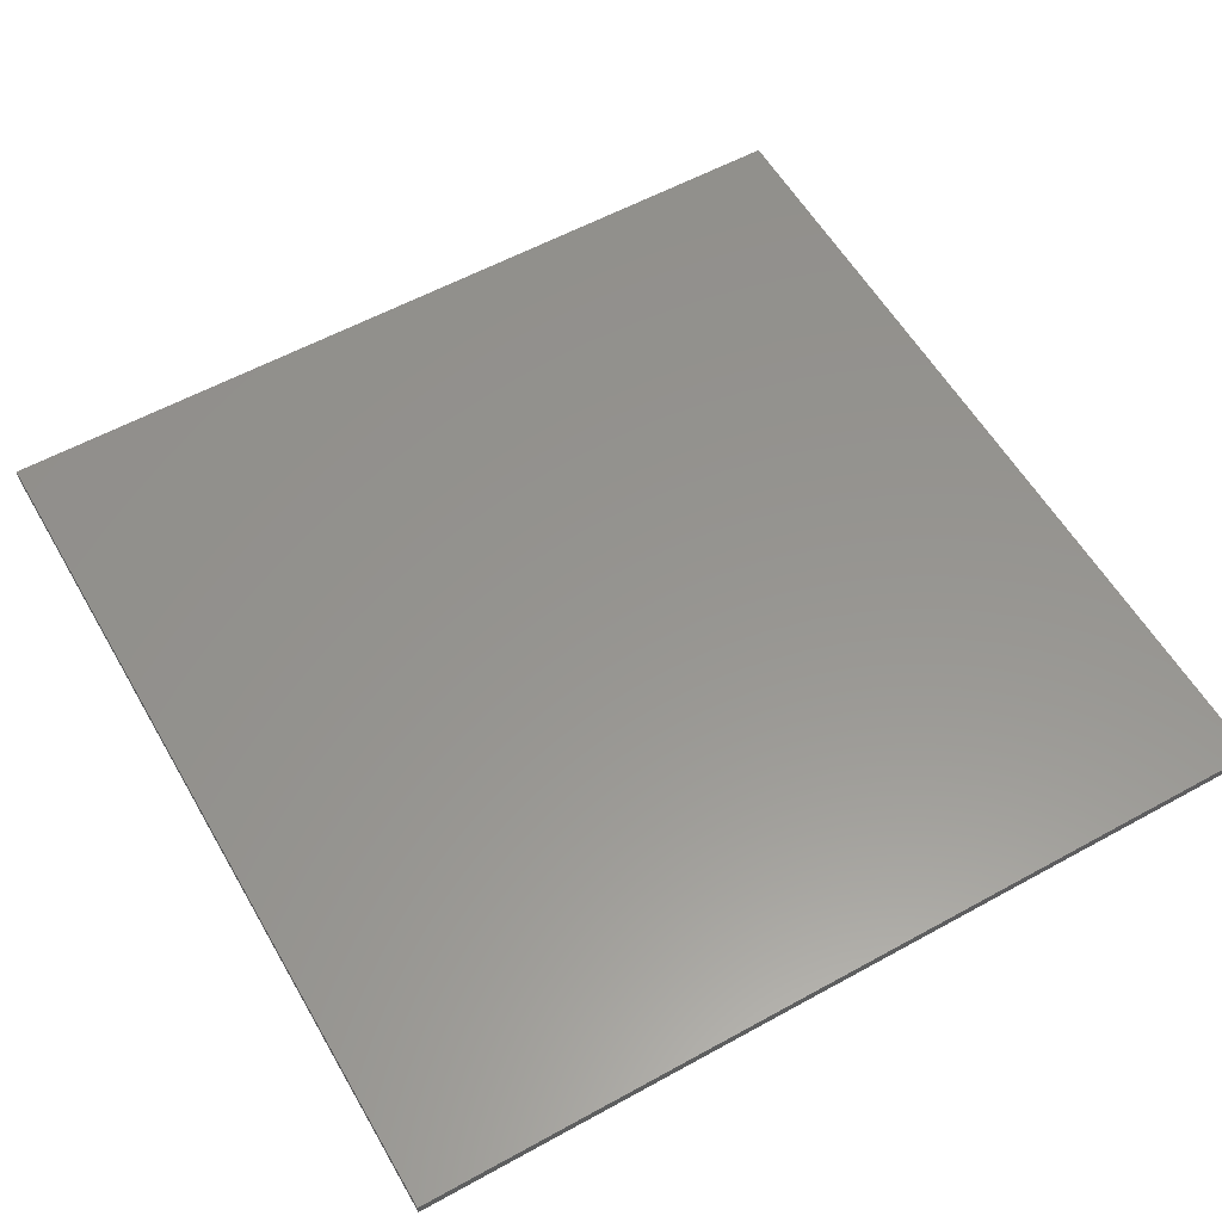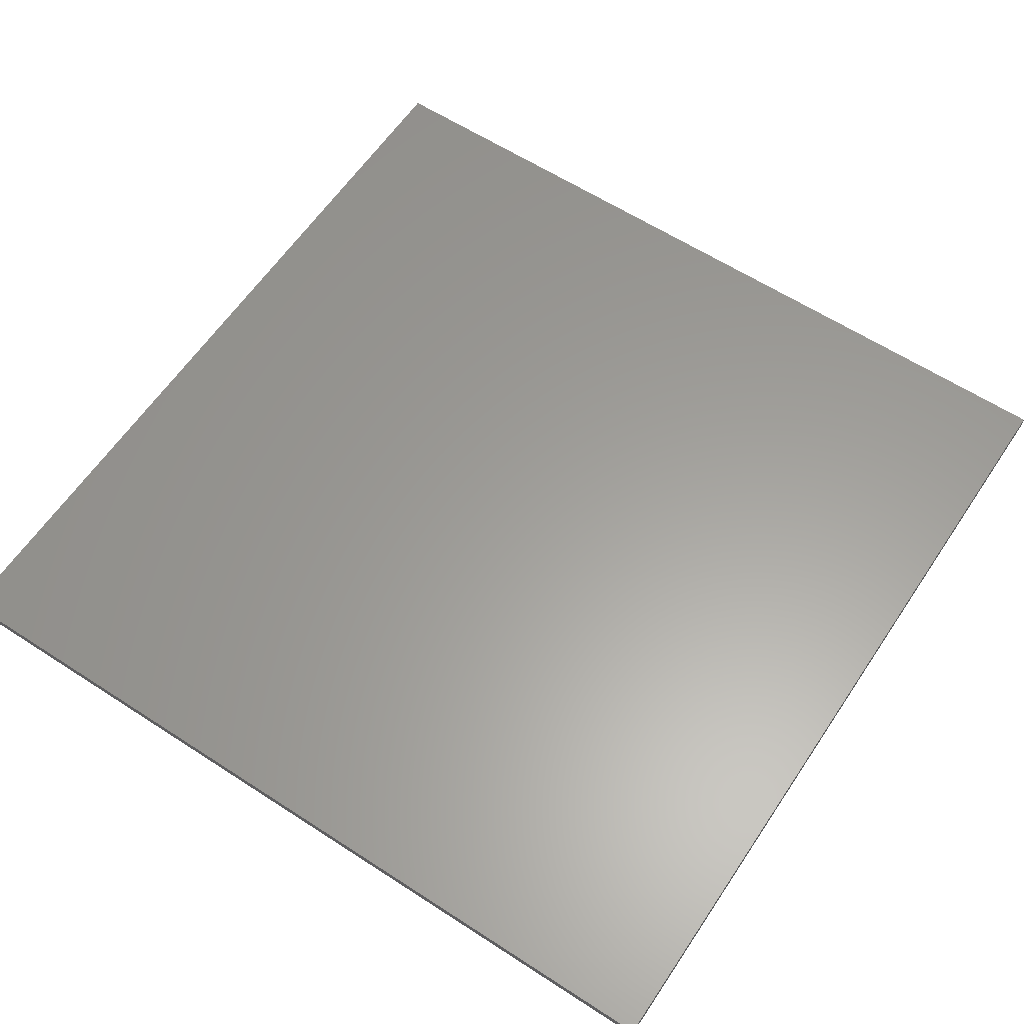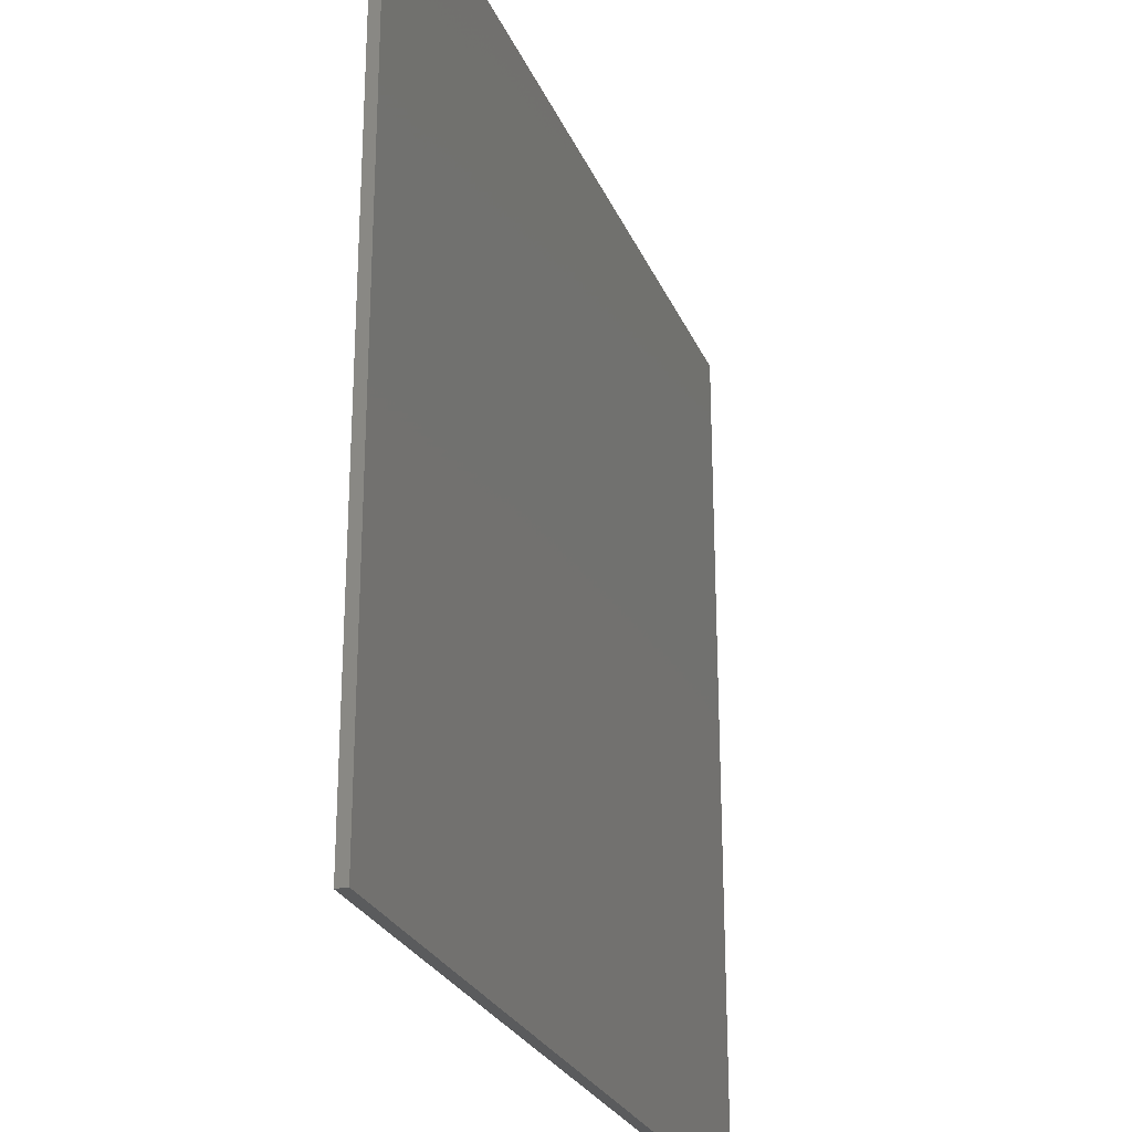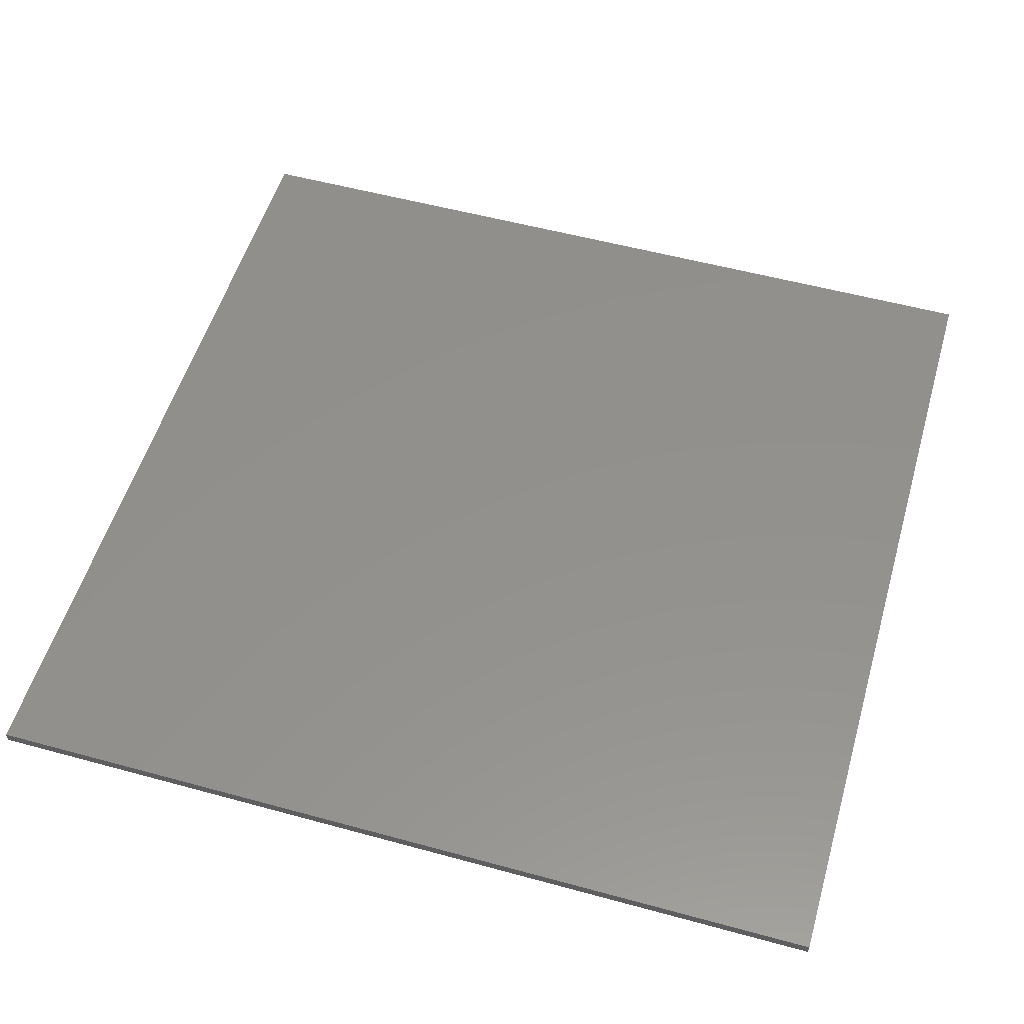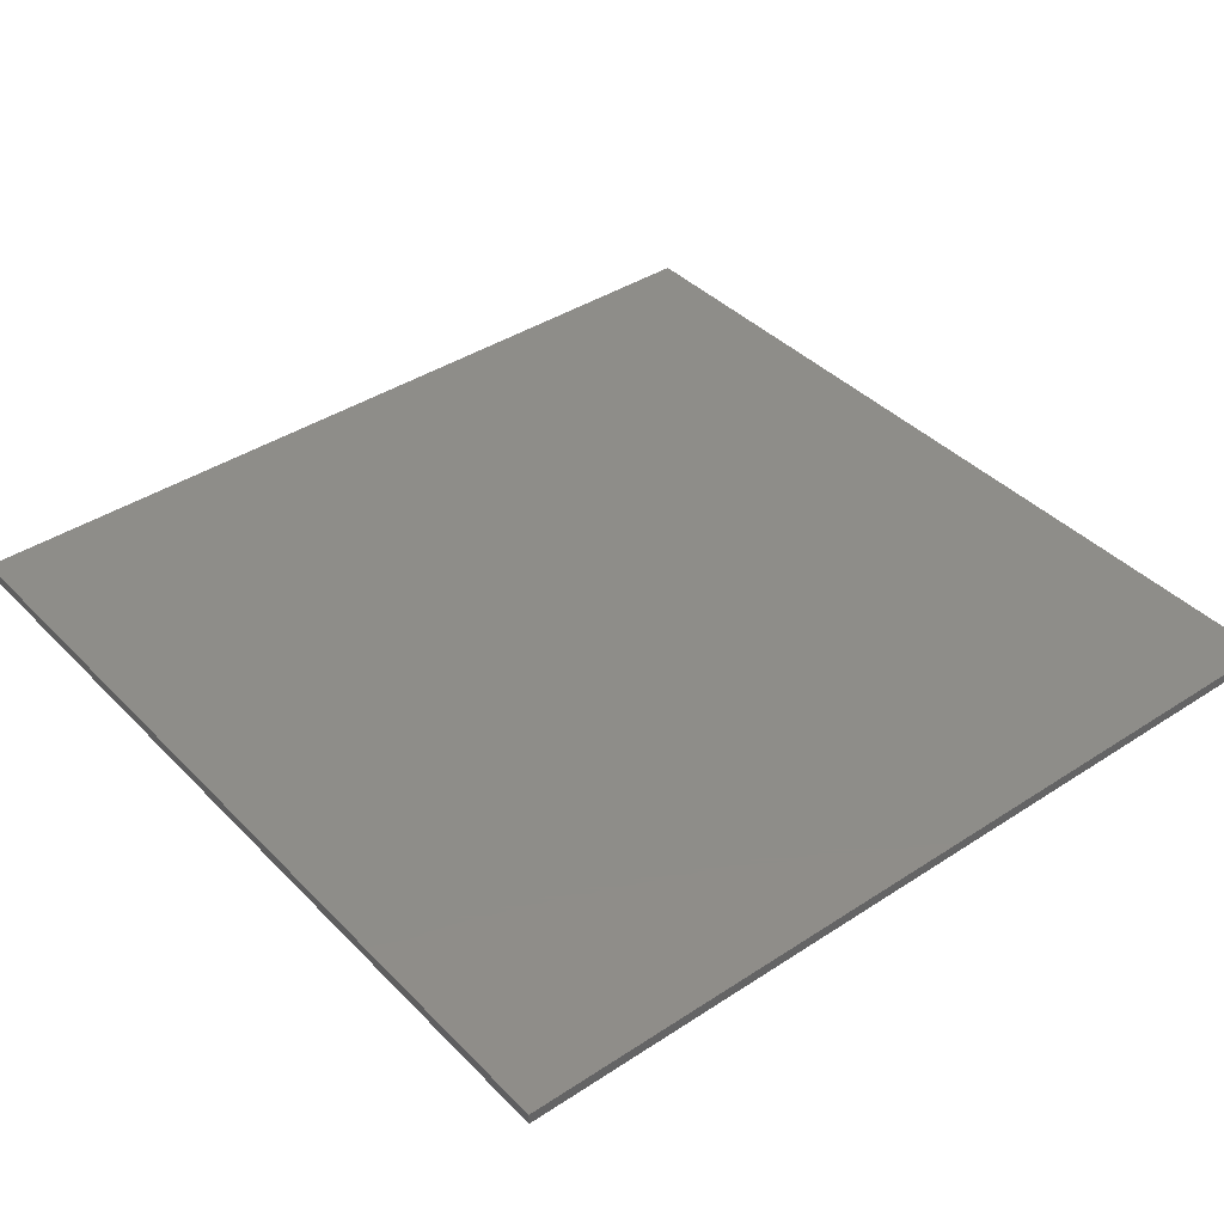
<metadata>
{"format":"stl","ext":"stl","renderer":"f3d","projection":"perspective","resolution":1024,"background":"white","views":[{"elev":57.5,"azim":-29.8,"up":"+Y"},{"elev":60.7,"azim":-146.4,"up":"+Y"},{"elev":-26.3,"azim":109.5,"up":"+Z"},{"elev":54.2,"azim":16.2,"up":"+Y"},{"elev":39.9,"azim":141.0,"up":"+Y"}]}
</metadata>
<code>
# stl→obj: 226 verts, 371 faces
v 0.4 0 0.4
v 0.4 0 -0.4
v -0.4 0 -0.4
v -0.4 0 0.4
v -0.4 -0.01 0.4
v 0.4 -0.01 0.4
v -0.4 -0.01 -0.4
v 0.4 -0.01 -0.4
v 0.1375 -0.01 -0.1618
v 0.1112 -0.01 -0.009897
v 0.04927 -0.01 -0.1046
v -0.08929 -0.01 -0.02464
v -0.03822 -0.01 0.07639
v -0.1829 -0.01 0.02316
v -0.01707 -0.01 -0.2395
v -0.02707 -0.01 -0.2569
v 0.1082 -0.01 -0.2426
v 0.1266 -0.01 -0.01072
v 0.1532 -0.01 -0.1646
v 0.172 -0.01 0.1478
v 0.2063 -0.01 0.1283
v 0.1898 -0.01 0.1477
v 0.2208 -0.01 0.1073
v 0.2332 -0.01 0.085
v 0.2433 -0.01 0.06158
v 0.2511 -0.01 0.03729
v 0.2565 -0.01 0.01235
v 0.2594 -0.01 -0.01299
v 0.2599 -0.01 -0.03851
v 0.2578 -0.01 -0.06394
v 0.2532 -0.01 -0.08904
v 0.2462 -0.01 -0.1136
v 0.2368 -0.01 -0.1373
v 0.2252 -0.01 -0.16
v 0.2113 -0.01 -0.1814
v 0.1955 -0.01 -0.2014
v 0.1777 -0.01 -0.2198
v 0.1583 -0.01 -0.2363
v 0.1373 -0.01 -0.2508
v 0.115 -0.01 -0.2632
v 0.09158 -0.01 -0.2733
v 0.06728 -0.01 -0.2811
v 0.04234 -0.01 -0.2865
v 0.01699 -0.01 -0.2894
v -0.008517 -0.01 -0.2899
v -0.03395 -0.01 -0.2878
v -0.05905 -0.01 -0.2832
v -0.2382 -0.01 -0.04258
v -0.183 -0.01 -0.1669
v -0.173 -0.01 -0.1495
v 0.06803 -0.01 0.2078
v -0.1932 -0.01 0.03536
v -0.04661 -0.01 0.08928
v 0.05903 -0.01 0.2232
v 0.03393 -0.01 0.2278
v 0.008496 -0.01 0.2299
v -0.01701 -0.01 0.2294
v -0.04236 -0.01 0.2265
v -0.0673 -0.01 0.2211
v -0.09159 -0.01 0.2133
v -0.115 -0.01 0.2032
v -0.1373 -0.01 0.1908
v -0.1583 -0.01 0.1763
v -0.1777 -0.01 0.1598
v -0.1955 -0.01 0.1414
v -0.2114 -0.01 0.1214
v -0.2252 -0.01 0.1
v -0.2368 -0.01 0.0773
v -0.2462 -0.01 0.05357
v -0.2532 -0.01 0.02904
v -0.2578 -0.01 0.003936
v -0.2599 -0.01 -0.02149
v -0.2595 -0.01 -0.047
v -0.2565 -0.01 -0.07235
v -0.2512 -0.01 -0.09729
v -0.2433 -0.01 -0.1216
v -0.2332 -0.01 -0.145
v -0.2208 -0.01 -0.1673
v -0.2063 -0.01 -0.1883
v -0.1898 -0.01 -0.2077
v 0.2408 -0.01 0.1956
v 0.2258 -0.01 0.2102
v -0.09509 -0.01 -0.3456
v -0.07495 -0.01 -0.3514
v 0.09507 -0.01 0.2856
v 0.07493 -0.01 0.2914
v -0.2409 -0.01 -0.2556
v -0.2258 -0.01 -0.2702
v 0.2618 -0.01 0.1709
v 0.2409 -0.01 0.1956
v 0.2802 -0.01 0.1443
v 0.296 -0.01 0.116
v 0.3089 -0.01 0.08624
v 0.3188 -0.01 0.05542
v 0.3256 -0.01 0.02376
v 0.3293 -0.01 -0.00842
v 0.3298 -0.01 -0.0408
v 0.3272 -0.01 -0.07308
v 0.3214 -0.01 -0.1049
v 0.3125 -0.01 -0.1361
v 0.3006 -0.01 -0.1662
v 0.2858 -0.01 -0.195
v 0.2682 -0.01 -0.2222
v 0.2481 -0.01 -0.2476
v 0.2256 -0.01 -0.2709
v 0.2009 -0.01 -0.2918
v 0.1743 -0.01 -0.3102
v 0.146 -0.01 -0.326
v 0.1162 -0.01 -0.3388
v 0.08542 -0.01 -0.3488
v 0.05376 -0.01 -0.3556
v 0.02158 -0.01 -0.3593
v -0.0108 -0.01 -0.3598
v -0.04308 -0.01 -0.3572
v -0.07494 -0.01 -0.3514
v -0.09508 -0.01 -0.3456
v -0.1061 -0.01 -0.3425
v -0.1362 -0.01 -0.3306
v -0.1585 -0.01 -0.3195
v 0.04308 -0.01 0.2972
v 0.07494 -0.01 0.2914
v 0 -0.01 0.4
v 0.0108 -0.01 0.2998
v -0.02158 -0.01 0.2993
v -0.05376 -0.01 0.2956
v -0.08542 -0.01 0.2888
v -0.1162 -0.01 0.2789
v -0.146 -0.01 0.266
v -0.1743 -0.01 0.2502
v -0.2009 -0.01 0.2318
v -0.2256 -0.01 0.2109
v -0.2481 -0.01 0.1876
v -0.2682 -0.01 0.1622
v -0.2858 -0.01 0.135
v -0.3006 -0.01 0.1062
v -0.3125 -0.01 0.07608
v -0.3214 -0.01 0.04494
v -0.3272 -0.01 0.01308
v -0.3298 -0.01 -0.0192
v -0.3256 -0.01 -0.08376
v -0.3293 -0.01 -0.05158
v -0.3188 -0.01 -0.1154
v -0.3089 -0.01 -0.1462
v -0.296 -0.01 -0.176
v -0.2802 -0.01 -0.2043
v -0.2618 -0.01 -0.2309
v -0.2176 -0.01 -0.2781
v -0.1922 -0.01 -0.2982
v -0.1715 -0.01 -0.312
v 0.246 -0.01 0.3361
v 0.232 -0.01 0.2518
v 0.194 -0.01 0.3661
v 0.128 -0.01 0.3118
v 0.2295 -0.01 0.3282
v 0.1955 -0.01 0.3479
v 0.1419 -0.01 0.3038
v 0.2181 -0.01 0.2598
v -0.05898 -0.01 -0.04214
v 0.01896 -0.01 -0.08714
v 0.2015 -0.01 0.229
v 0.1235 -0.01 0.274
v -0.05702 -0.01 -0.1587
v -0.009389 -0.01 -0.1862
v 0.03561 -0.01 -0.1083
v -0.01202 -0.01 -0.0808
v -0.1306 -0.01 -0.1162
v -0.083 -0.01 -0.1437
v -0.038 -0.01 -0.0658
v -0.08563 -0.01 -0.0383
v -0.08217 -0.01 -0.1673
v -0.07784 -0.01 -0.1698
v -0.02285 -0.01 -0.07455
v -0.02718 -0.01 -0.07205
v -0.07068 -0.01 -0.1624
v -0.02068 -0.01 -0.0758
v -0.02934 -0.01 -0.0708
v -0.07934 -0.01 -0.1574
v 0.1467 -0.01 0.1141
v 0.02762 -0.01 -0.09214
v 0.02427 -0.01 -0.1479
v 0.1152 -0.01 -0.2004
v -0.06764 -0.01 -0.03714
v 0.05144 -0.01 0.1691
v -0.2052 -0.01 -0.01544
v -0.1143 -0.01 -0.06794
v -0.07852 -0.01 -0.181
v -0.09151 -0.01 -0.1735
v -0.09717 -0.01 -0.1933
v -0.09284 -0.01 -0.1958
v -0.1072 -0.01 -0.2106
v -0.1028 -0.01 -0.2131
v -0.1823 -0.01 -0.1947
v -0.05155 -0.01 -0.2702
v -0.1104 -0.01 -0.2362
v -0.1234 -0.01 -0.2287
v -0.000728 -0.01 -0.1912
v 0.004272 -0.01 -0.1826
v -0.1343 -0.01 -0.1026
v -0.1393 -0.01 -0.1112
v 0.1105 -0.01 0.2815
v 0.2145 -0.01 0.2215
v 0.159 -0.01 0.1553
v 0.138 -0.01 0.1191
v 0.08102 -0.01 0.2003
v 0.0601 -0.01 0.1641
v 0.3088 -0.01 0.08624
v 0.3187 -0.01 0.05541
v 0.3256 -0.01 0.02375
v 0.3293 -0.01 -0.008417
v 0.3272 -0.01 -0.07307
v 0.1459 -0.01 -0.326
v 0.0854 -0.01 -0.3488
v 0.05375 -0.01 -0.3556
v 0.02157 -0.01 -0.3593
v -0.01081 -0.01 -0.3598
v -0.08358 -0.01 -0.2762
v -0.1073 -0.01 -0.2668
v 0.04306 -0.01 0.2972
v 0.01079 -0.01 0.2998
v -0.02159 -0.01 0.2993
v -0.05377 -0.01 0.2956
v -0.1163 -0.01 0.2788
v -0.3272 -0.01 0.01307
v -0.1714 -0.01 -0.2255
v -0.1515 -0.01 -0.2413
v 0.09508 -0.01 0.2856
f 1 2 3
f 1 3 4
f 5 6 1
f 5 1 4
f 7 5 4
f 7 4 3
f 8 7 3
f 8 3 2
f 6 8 2
f 6 2 1
f 9 10 11
f 12 13 14
f 15 16 17
f 18 19 20
f 21 22 19
f 23 21 19
f 24 23 19
f 25 24 19
f 26 25 19
f 27 26 19
f 28 27 19
f 29 28 19
f 30 29 19
f 31 30 19
f 32 31 19
f 33 32 19
f 34 33 19
f 35 34 19
f 36 35 19
f 37 36 19
f 38 37 19
f 39 38 19
f 40 39 19
f 41 40 17
f 42 41 17
f 43 42 17
f 44 43 17
f 45 44 17
f 46 45 17
f 47 46 17
f 22 20 19
f 19 17 40
f 48 49 50
f 51 52 53
f 52 54 55
f 52 55 56
f 52 56 57
f 52 57 58
f 52 58 59
f 52 59 60
f 52 60 61
f 52 61 62
f 52 62 63
f 52 63 64
f 52 64 65
f 52 65 66
f 52 66 67
f 52 67 68
f 52 68 69
f 52 69 70
f 52 70 71
f 52 71 72
f 52 72 73
f 48 73 74
f 48 74 75
f 48 75 76
f 48 76 77
f 48 77 78
f 48 78 79
f 48 79 80
f 52 51 54
f 73 48 52
f 81 82 22
f 47 83 84
f 54 85 86
f 87 88 80
f 89 6 90
f 91 6 89
f 92 6 91
f 93 6 92
f 94 6 93
f 95 6 94
f 96 6 95
f 8 97 98
f 8 98 99
f 8 99 100
f 8 100 101
f 8 101 102
f 8 102 103
f 8 103 104
f 8 104 105
f 8 105 106
f 8 106 107
f 8 107 108
f 8 108 109
f 8 109 110
f 8 110 111
f 8 111 112
f 113 114 7
f 114 115 7
f 115 116 7
f 116 117 7
f 117 118 7
f 118 119 7
f 120 121 122
f 123 120 122
f 124 123 122
f 125 124 122
f 126 125 122
f 127 126 122
f 128 127 122
f 129 128 122
f 130 5 131
f 131 5 132
f 132 5 133
f 133 5 134
f 134 5 135
f 135 5 136
f 136 5 137
f 137 5 138
f 138 5 139
f 7 140 141
f 7 142 140
f 7 143 142
f 7 144 143
f 7 145 144
f 7 146 145
f 7 87 146
f 7 88 87
f 7 147 88
f 7 148 147
f 7 149 148
f 150 151 6
f 152 150 6
f 153 152 122
f 149 7 119
f 122 152 6
f 154 155 156
f 154 156 157
f 158 159 160
f 158 160 161
f 162 163 164
f 162 164 165
f 166 167 168
f 166 168 169
f 170 171 172
f 170 172 173
f 171 174 175
f 171 175 172
f 173 176 177
f 173 177 170
f 178 179 11
f 178 11 10
f 9 11 180
f 9 180 181
f 13 12 182
f 13 182 183
f 184 185 12
f 184 12 14
f 186 187 188
f 186 188 189
f 189 188 190
f 189 190 191
f 192 193 16
f 192 16 49
f 194 195 149
f 194 149 119
f 196 15 17
f 196 17 197
f 22 82 151
f 22 151 20
f 17 16 193
f 17 193 47
f 198 48 50
f 198 50 199
f 51 153 85
f 51 85 54
f 80 192 49
f 80 49 48
f 155 154 150
f 155 150 152
f 200 201 151
f 200 151 153
f 169 164 11
f 169 11 12
f 187 186 171
f 187 171 170
f 165 175 174
f 165 174 162
f 162 174 171
f 162 171 186
f 150 154 157
f 150 157 151
f 160 202 20
f 160 20 201
f 20 202 203
f 20 203 178
f 178 203 159
f 178 159 179
f 11 164 163
f 11 163 196
f 197 17 181
f 197 181 180
f 9 181 17
f 9 17 19
f 10 9 19
f 10 19 18
f 178 10 18
f 178 18 20
f 189 15 196
f 189 196 162
f 191 16 15
f 191 15 189
f 167 177 176
f 167 176 168
f 187 170 177
f 187 177 167
f 153 156 155
f 153 155 152
f 200 51 204
f 200 204 161
f 183 205 204
f 183 204 51
f 182 158 205
f 182 205 183
f 199 166 169
f 199 169 12
f 185 184 48
f 185 48 198
f 52 48 184
f 52 184 14
f 53 52 14
f 53 14 13
f 51 53 13
f 51 13 183
f 167 199 50
f 167 50 188
f 188 50 49
f 188 49 190
f 22 21 89
f 22 89 81
f 21 23 91
f 21 91 89
f 23 24 92
f 23 92 91
f 24 25 206
f 24 206 92
f 25 26 207
f 25 207 206
f 26 27 208
f 26 208 207
f 27 28 209
f 27 209 208
f 28 29 97
f 28 97 209
f 29 30 210
f 29 210 97
f 30 31 99
f 30 99 210
f 31 32 100
f 31 100 99
f 32 33 101
f 32 101 100
f 33 34 102
f 33 102 101
f 34 35 103
f 34 103 102
f 35 36 104
f 35 104 103
f 36 37 105
f 36 105 104
f 37 38 106
f 37 106 105
f 38 39 107
f 38 107 106
f 39 40 211
f 39 211 107
f 40 41 109
f 40 109 211
f 41 42 212
f 41 212 109
f 42 43 213
f 42 213 212
f 43 44 214
f 43 214 213
f 44 45 215
f 44 215 214
f 45 46 114
f 45 114 215
f 46 47 84
f 46 84 114
f 193 216 117
f 193 117 83
f 216 217 118
f 216 118 117
f 217 194 119
f 217 119 118
f 216 193 194
f 216 194 217
f 86 218 55
f 86 55 54
f 218 219 56
f 218 56 55
f 219 220 57
f 219 57 56
f 220 221 58
f 220 58 57
f 221 126 59
f 221 59 58
f 126 222 60
f 126 60 59
f 222 128 61
f 222 61 60
f 128 129 62
f 128 62 61
f 129 130 63
f 129 63 62
f 130 131 64
f 130 64 63
f 131 132 65
f 131 65 64
f 132 133 66
f 132 66 65
f 133 134 67
f 133 67 66
f 134 135 68
f 134 68 67
f 135 136 69
f 135 69 68
f 136 137 70
f 136 70 69
f 137 223 71
f 137 71 70
f 223 139 72
f 223 72 71
f 139 141 73
f 139 73 72
f 141 140 74
f 141 74 73
f 140 142 75
f 140 75 74
f 142 143 76
f 142 76 75
f 143 144 77
f 143 77 76
f 144 145 78
f 144 78 77
f 145 146 79
f 145 79 78
f 146 87 80
f 146 80 79
f 88 147 224
f 88 224 192
f 147 148 225
f 147 225 224
f 148 149 195
f 148 195 225
f 225 195 192
f 225 192 224
f 151 82 90
f 151 90 6
f 8 6 96
f 8 96 97
f 7 8 112
f 7 112 113
f 153 122 121
f 153 121 226
f 5 130 129
f 5 129 122
f 7 141 139
f 7 139 5

</code>
